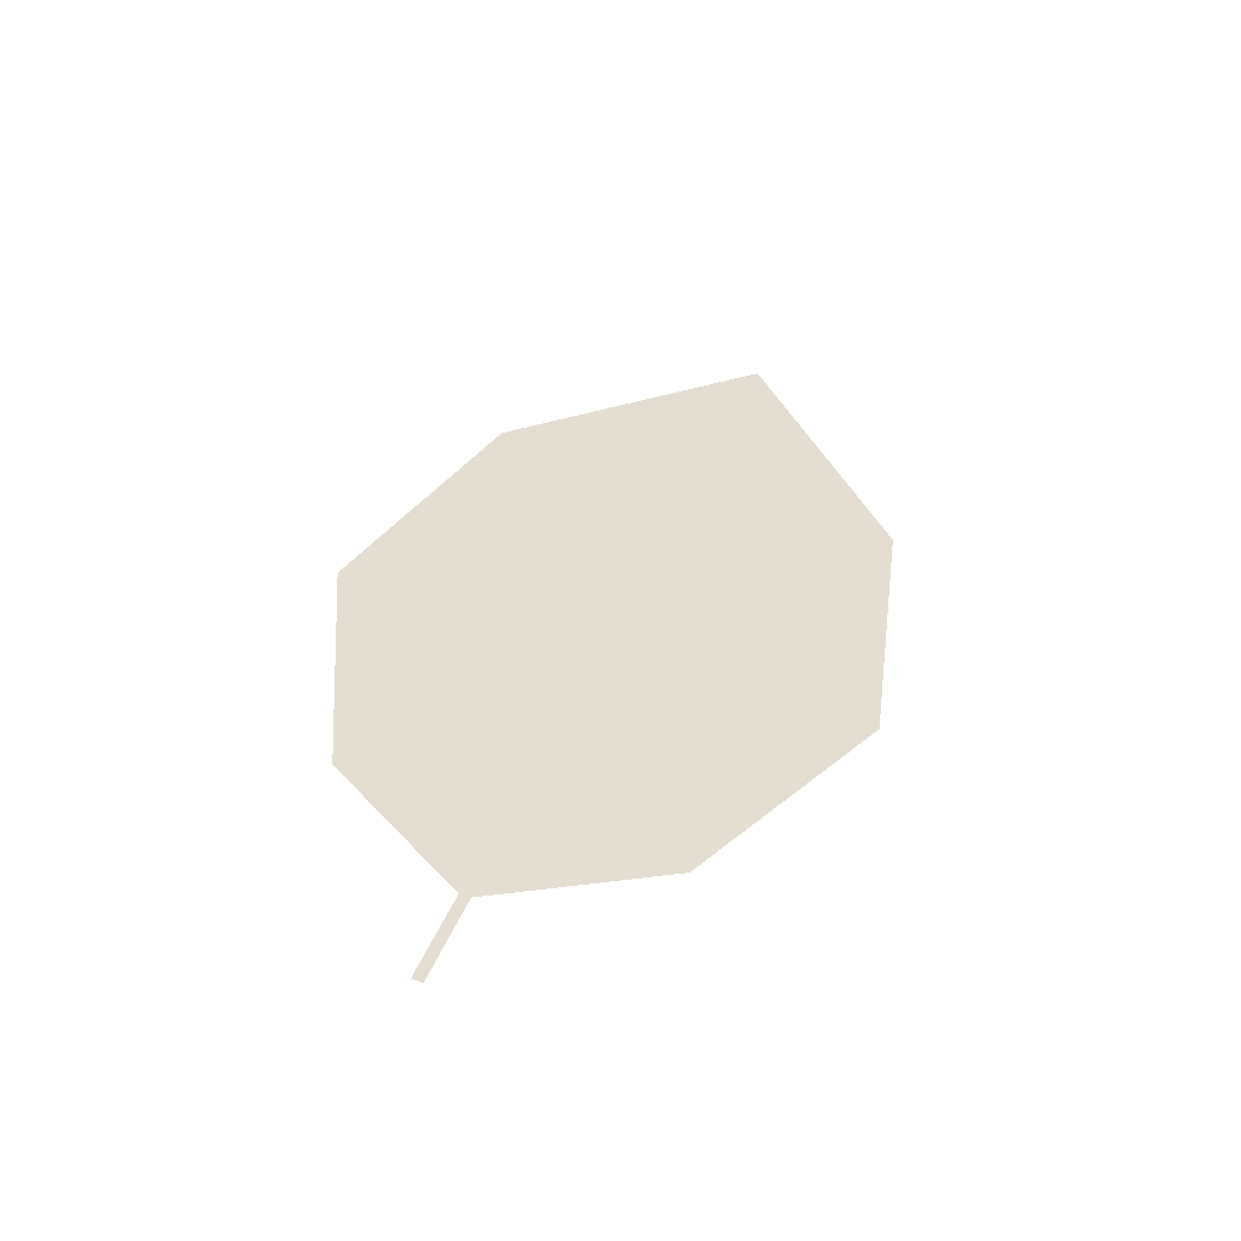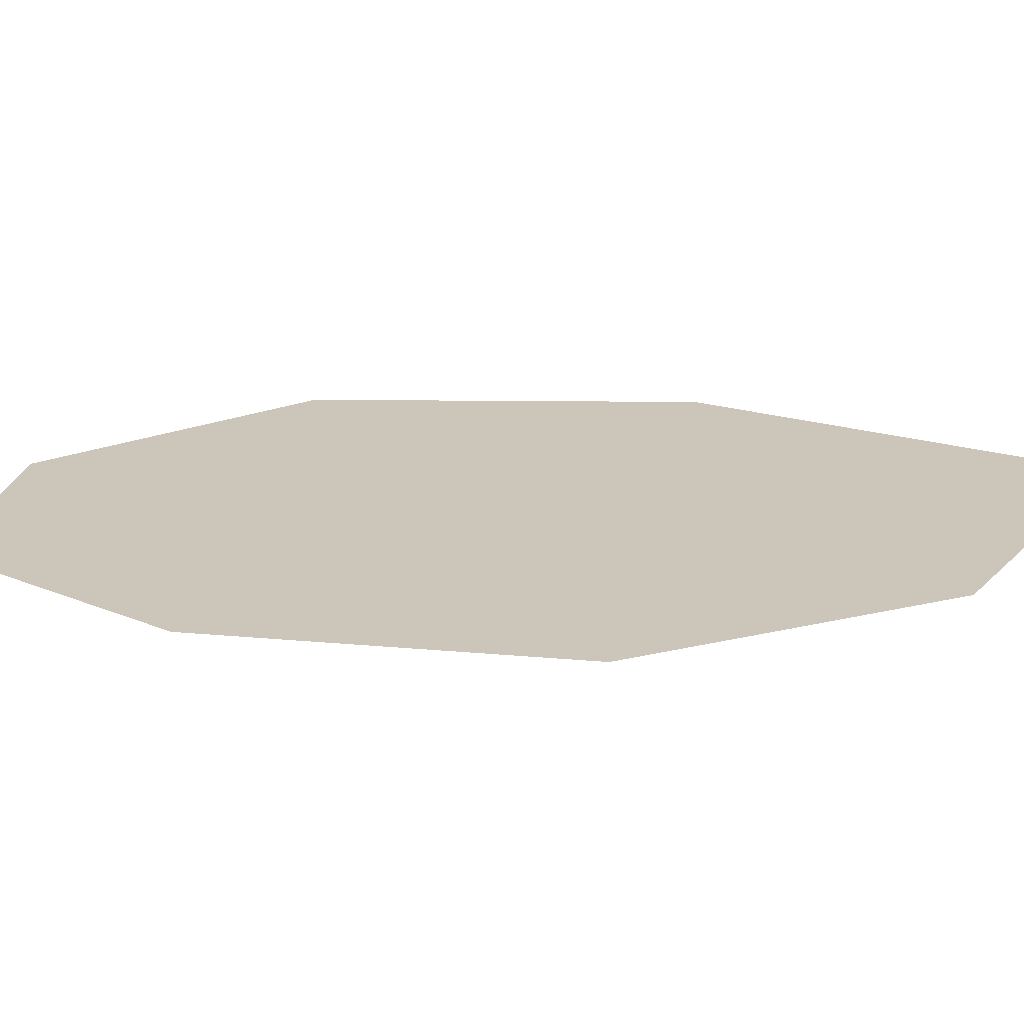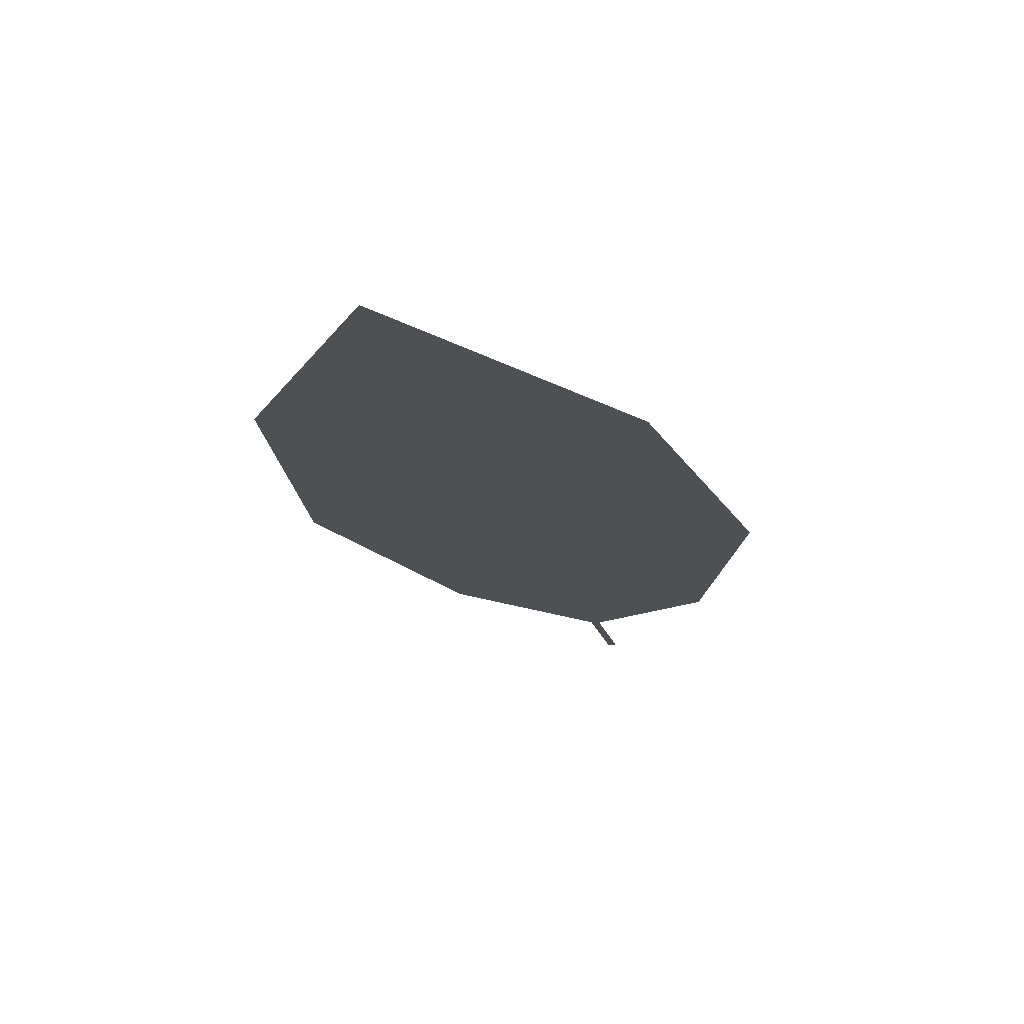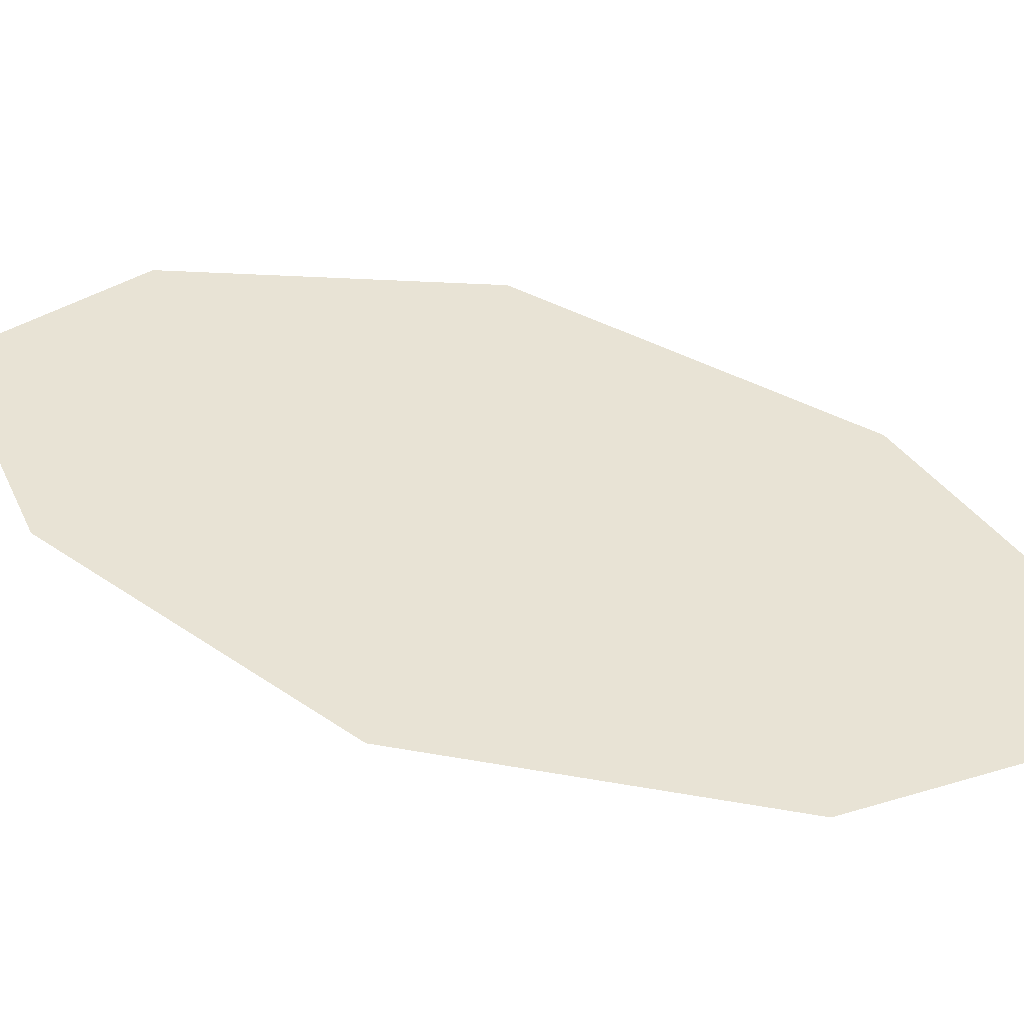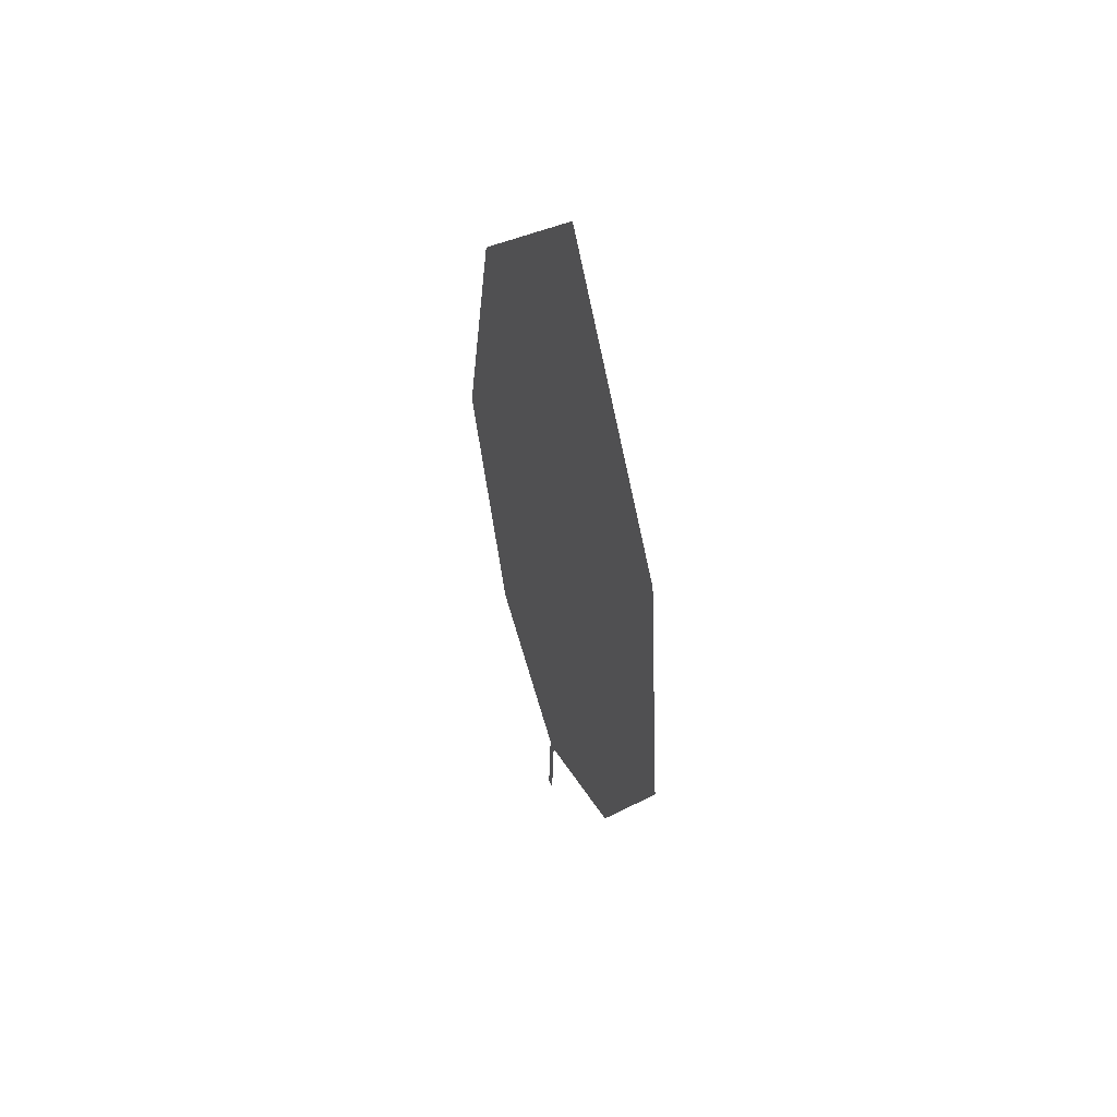
<metadata>
{"format":"obj","ext":"obj","renderer":"f3d","projection":"perspective","resolution":1024,"background":"white","views":[{"elev":-62.2,"azim":-19.6,"up":"+Z"},{"elev":33.5,"azim":-98.8,"up":"+Y"},{"elev":78.1,"azim":174.7,"up":"+Z"},{"elev":49.8,"azim":-63.4,"up":"+Y"},{"elev":75.4,"azim":-122.5,"up":"+Z"}]}
</metadata>
<code>
o Leaves.076_leaves.076
v 0.3095 -0.04628 1.688
v 0.3132 -0.049 1.703
v 0.3109 -0.04653 1.688
v 0.3095 -0.04628 1.688
v 0.3132 -0.049 1.703
v 0.3109 -0.04653 1.688
v 0.3146 -0.04925 1.702
v 0.3389 -0.05558 1.711
v 0.3662 -0.07174 1.787
v 0.3146 -0.04925 1.702
v 0.3389 -0.05558 1.711
v 0.3662 -0.07174 1.787
v 0.3623 -0.06485 1.742
v 0.347 -0.07353 1.831
v 0.3094 -0.06175 1.804
v 0.2913 -0.05237 1.763
v 0.3094 -0.06175 1.804
v 0.347 -0.07353 1.831
v 0.2913 -0.05237 1.763
v 0.2963 -0.04809 1.723
v 0.2963 -0.04809 1.723
v 0.3623 -0.06485 1.742
f 1 2 5 4
f 1 3 10 2
f 3 1 4 6
f 4 5 7 6
f 10 3 6 7
f 17 9 7 5
f 11 10 7 8
f 9 22 8 7
f 15 2 10 12
f 12 10 11 13
f 12 13 22 9
f 14 12 9 18
f 15 12 14
f 2 15 16 21
f 15 14 18 17
f 16 15 17 19
f 5 20 19 17
f 17 18 9
f 21 16 19 20
f 2 21 20 5
f 13 11 8 22

</code>
